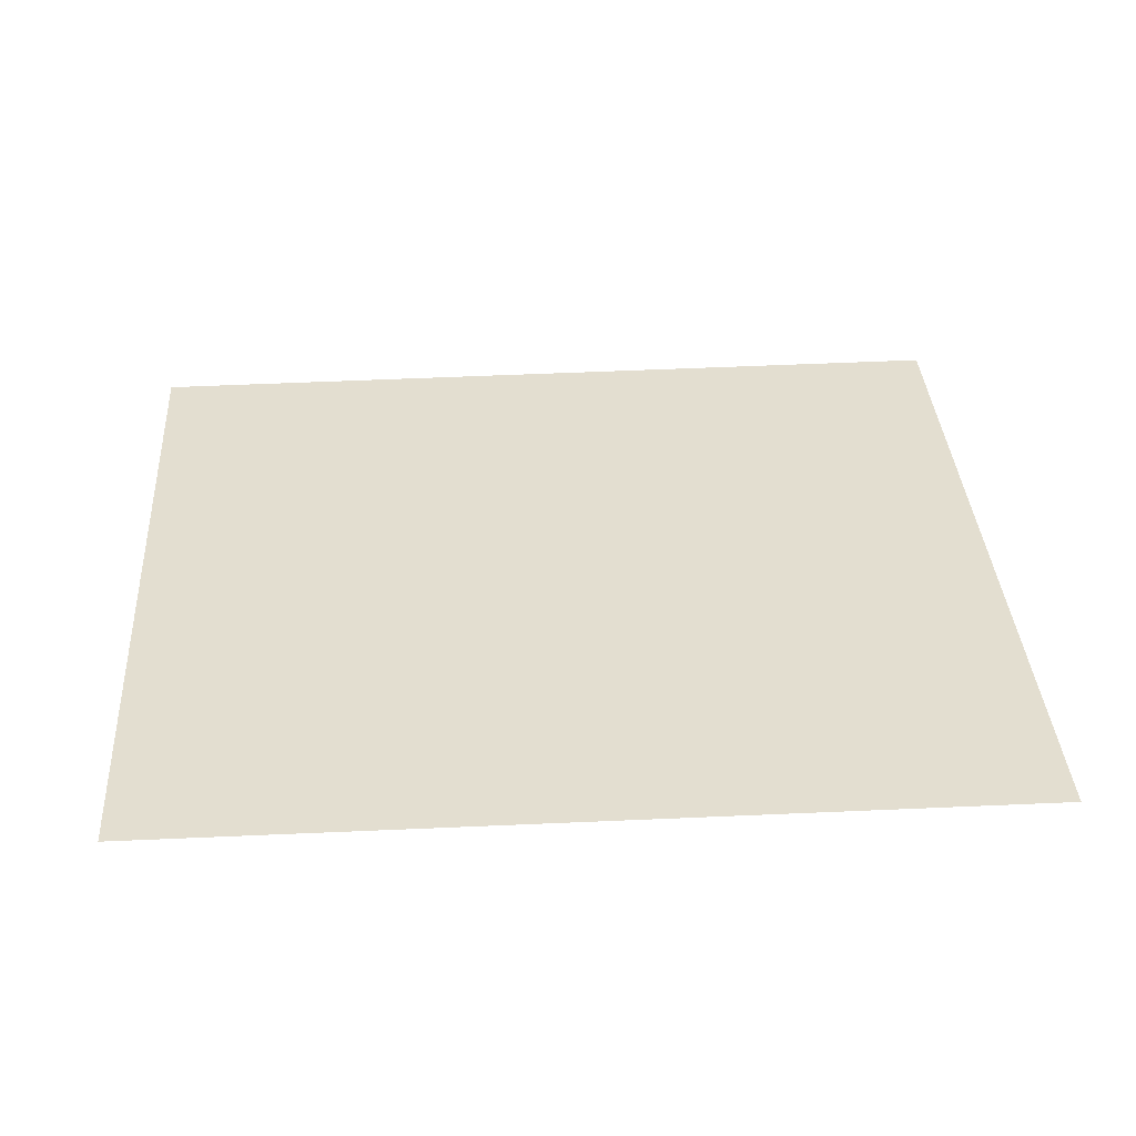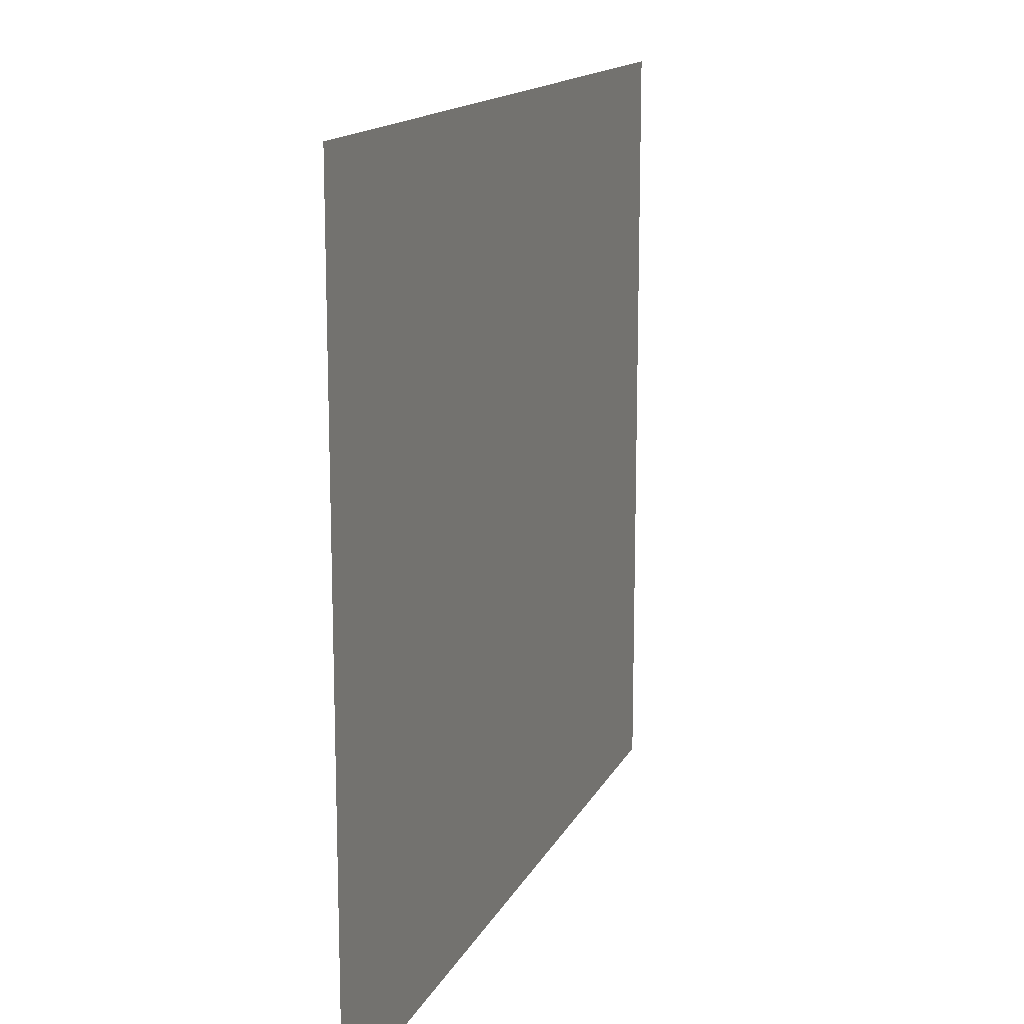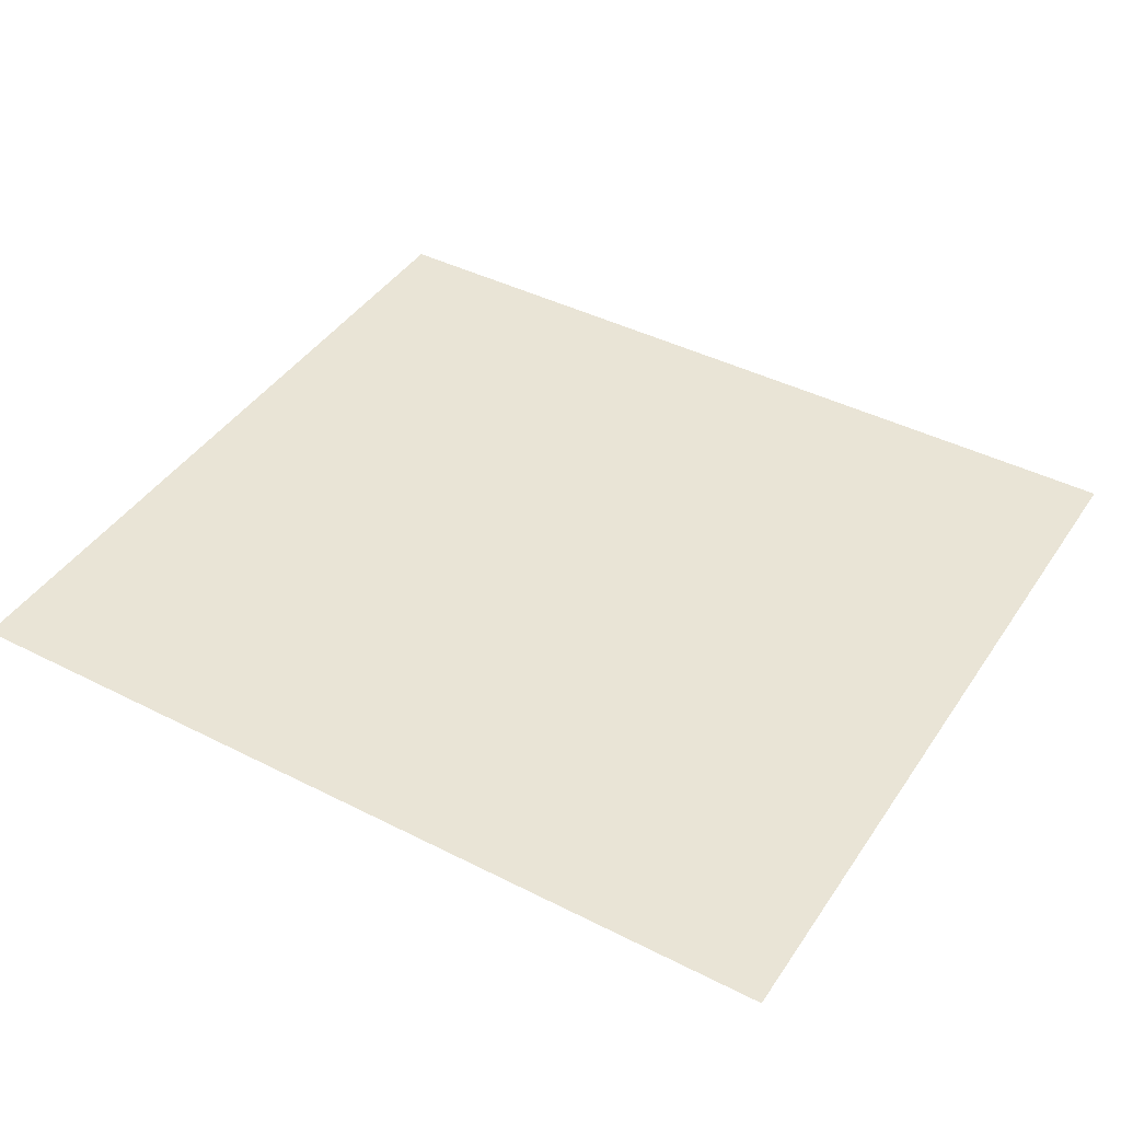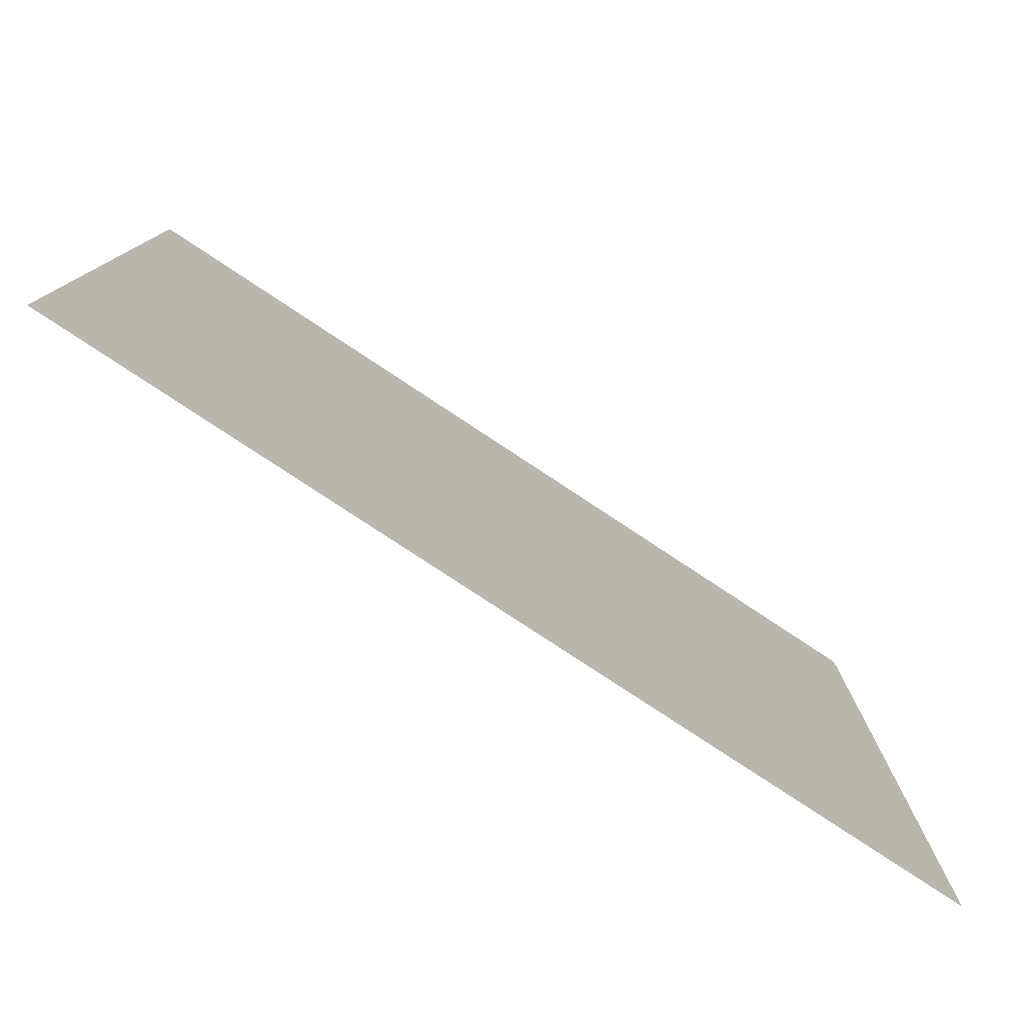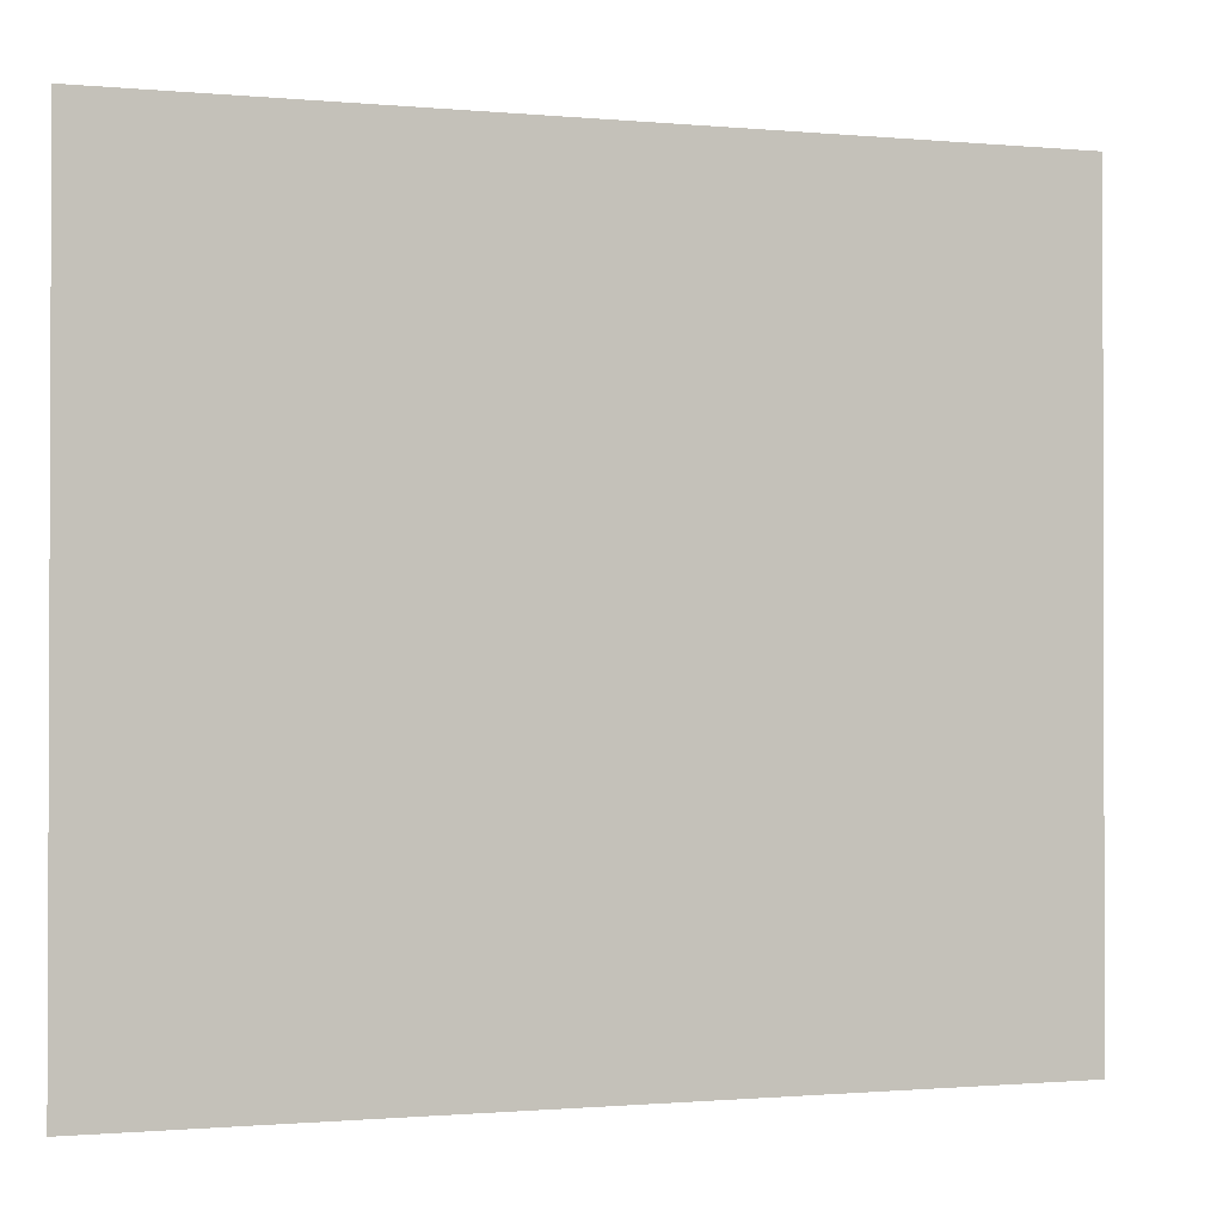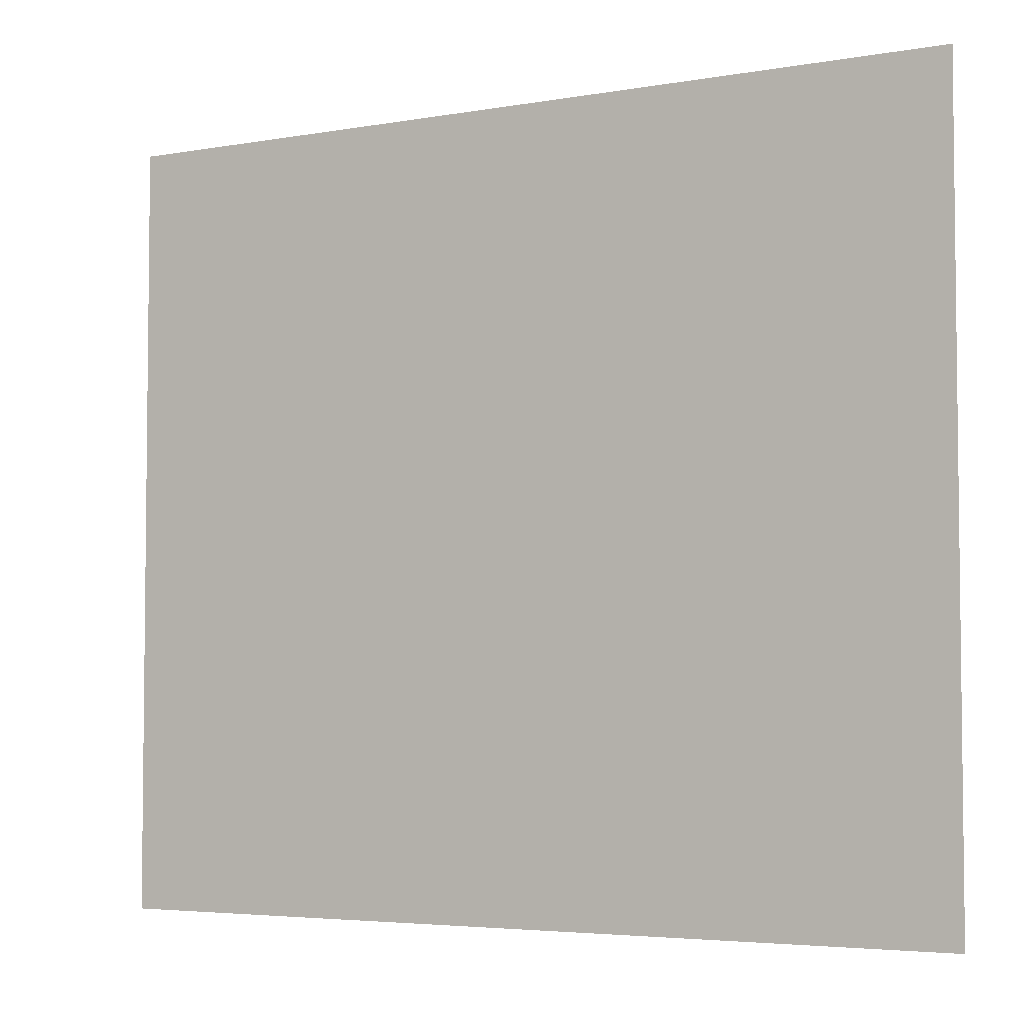
<metadata>
{"format":"obj","ext":"obj","renderer":"f3d","projection":"perspective","resolution":1024,"background":"white","views":[{"elev":35.8,"azim":-3.6,"up":"+Z"},{"elev":14.6,"azim":108.6,"up":"+Y"},{"elev":42.5,"azim":31.3,"up":"+Z"},{"elev":-79.3,"azim":-33.4,"up":"+Y"},{"elev":-1.0,"azim":160.9,"up":"+Y"},{"elev":-4.4,"azim":-150.1,"up":"+Y"}]}
</metadata>
<code>
o FridgeDrawer4_18_FridgeDrawer4C6_4_GeomSubset_6
v -0.000154 0.01523 -0.8416
v -0.000163 0.01523 -0.8416
v -0.000154 0.01524 -0.8416
v -0.000163 0.01524 -0.8416
v -0.000154 0.01523 -0.8416
v -0.000163 0.01523 -0.8416
v -0.000154 0.01524 -0.8416
v -0.000163 0.01524 -0.8416
v -0.000154 0.01523 -0.8416
v -0.000163 0.01523 -0.8416
v -0.000154 0.01524 -0.8416
v -0.000163 0.01524 -0.8416
v -0.000154 0.01523 -0.8416
v -0.000163 0.01523 -0.8416
v -0.000154 0.01524 -0.8416
v -0.000163 0.01524 -0.8416
v -0.000154 0.01523 -0.8416
v -0.000163 0.01523 -0.8416
v -0.000154 0.01524 -0.8416
v -0.000163 0.01524 -0.8416
v -0.000154 0.01523 -0.8416
v -0.000163 0.01523 -0.8416
v -0.000154 0.01524 -0.8416
v -0.000163 0.01524 -0.8416
v -0.000154 0.01523 -0.8416
v -0.000163 0.01523 -0.8416
v -0.000154 0.01524 -0.8416
v -0.000163 0.01524 -0.8416
v -0.02789 0.1197 0.1452
v -0.447 0.1197 0.1452
v -0.02789 0.05735 -0.0833
v -0.02789 0.05291 -0.0857
v -0.447 0.05291 -0.0857
v -0.447 0.05735 -0.0833
v -0.02789 0.1197 0.1518
v -0.02789 0.05735 0.1518
v -0.02789 0.05291 0.1518
v -0.02789 -0.1735 0.1518
v -0.447 0.05735 0.1518
v -0.447 0.1197 0.1518
v -0.447 0.05291 0.1518
v -0.447 -0.1735 0.1518
v -0.447 -0.1404 -0.0857
v -0.447 -0.1588 -0.06737
v -0.02789 -0.1588 -0.06737
v -0.02789 -0.1404 -0.0857
v -0.02789 -0.1574 -0.07438
v -0.447 -0.1574 -0.07438
v -0.02789 -0.1534 -0.08033
v -0.447 -0.1534 -0.08033
v -0.02789 -0.1474 -0.0843
v -0.447 -0.1475 -0.0843
v -0.03244 0.1122 0.1475
v -0.4425 0.1122 0.1475
v -0.4399 0.05319 -0.07878
v -0.03496 0.05319 -0.07878
v -0.4426 -0.151 -0.06593
v -0.44 -0.1673 0.1528
v -0.03485 -0.1673 0.1528
v -0.03229 -0.151 -0.06593
v -0.4399 0.05141 -0.07974
v -0.03496 0.05141 -0.07974
v -0.03773 0.05735 0.1518
v -0.03485 0.1135 0.1518
v -0.03773 0.05291 0.1518
v -0.4425 -0.1501 -0.07137
v -0.4425 -0.1478 -0.07477
v -0.4425 -0.1444 -0.07704
v -0.4426 -0.1397 -0.07785
v -0.4372 0.05291 0.1518
v -0.44 0.1135 0.1518
v -0.4372 0.05735 0.1518
v -0.03231 -0.1397 -0.07785
v -0.03236 -0.1444 -0.07704
v -0.03236 -0.1478 -0.07477
v -0.03236 -0.1501 -0.07137
v -0.03717 0.05261 0.1318
v -0.03422 -0.1633 0.1318
v -0.4377 0.05261 0.1318
v -0.4377 0.0565 0.1318
v -0.442 0.1023 0.1318
v -0.4407 -0.1633 0.1318
v -0.03716 0.0565 0.1318
v -0.03286 0.1023 0.1318
v -0.02789 0.1109 0.1318
v -0.447 0.1109 0.1318
v -0.447 -0.1701 0.1318
v -0.02789 -0.1701 0.1318
v -0.02789 0.05735 0.1318
v -0.02789 0.05291 0.1318
v -0.447 0.05291 0.1318
v -0.447 0.05735 0.1318
v -0.02789 -0.1859 0.1518
v -0.447 -0.1859 0.1518
v -0.447 -0.1825 0.1318
v -0.02789 -0.1825 0.1318
f 25 26 28 27

</code>
